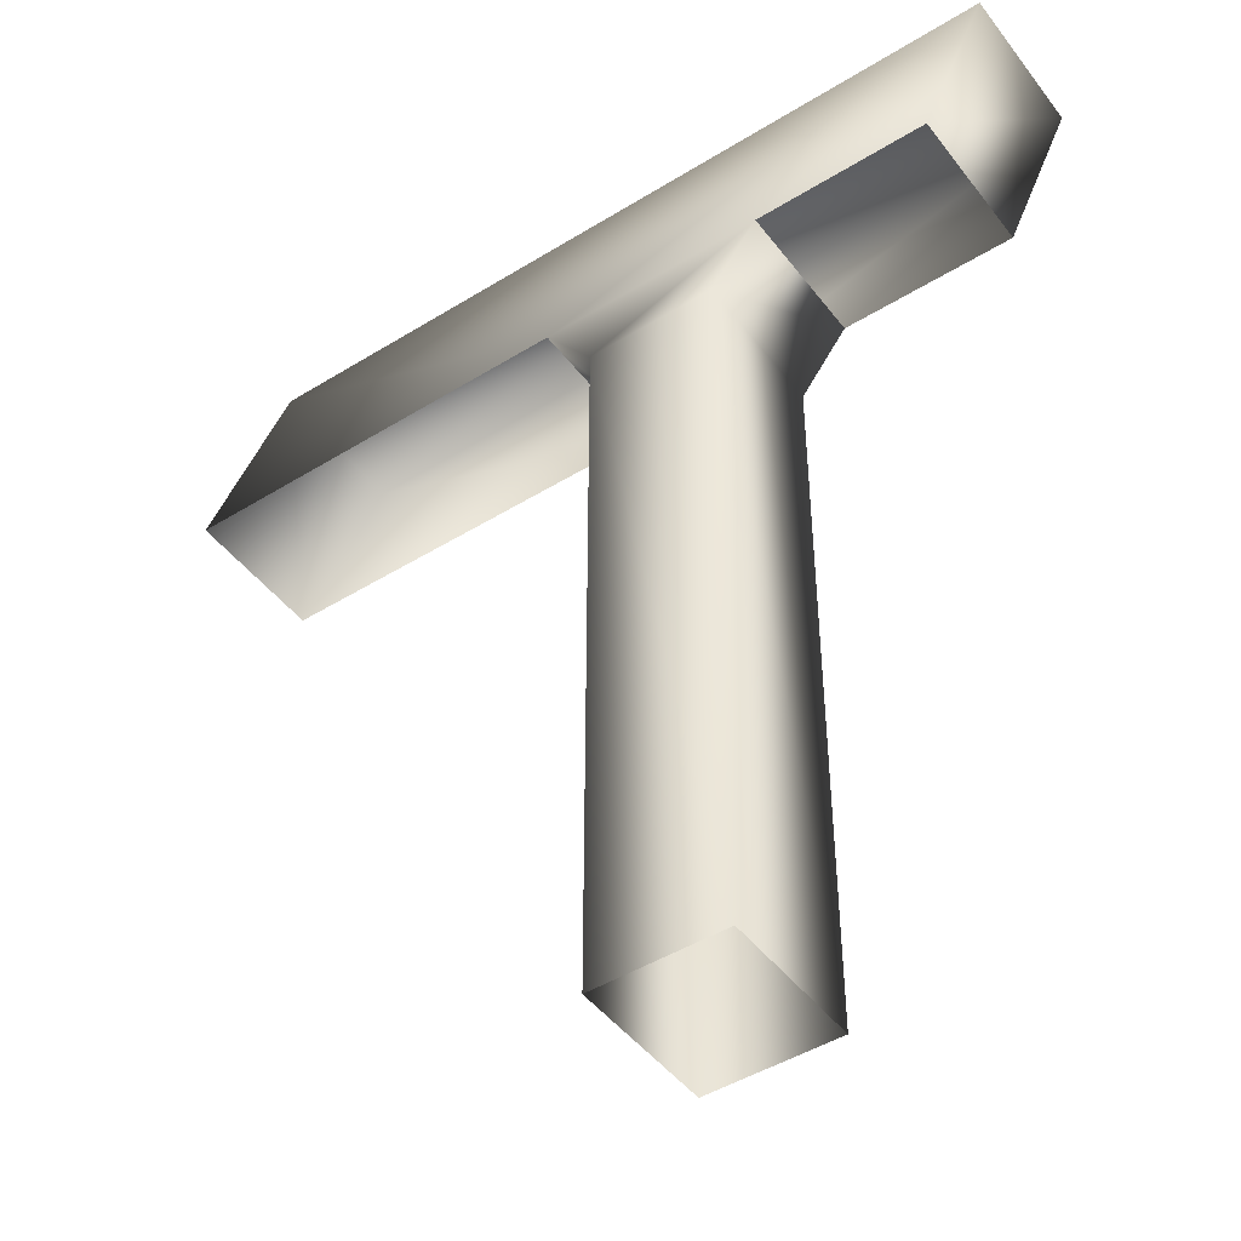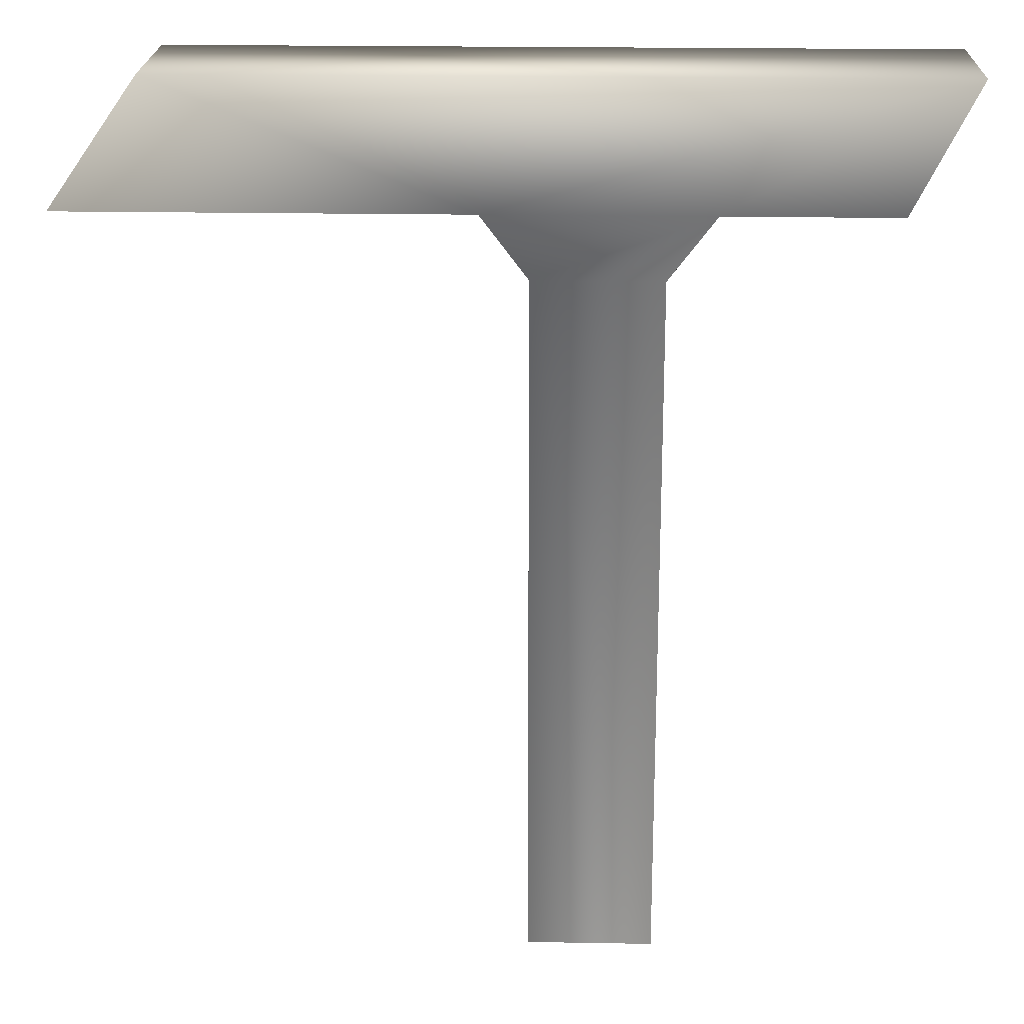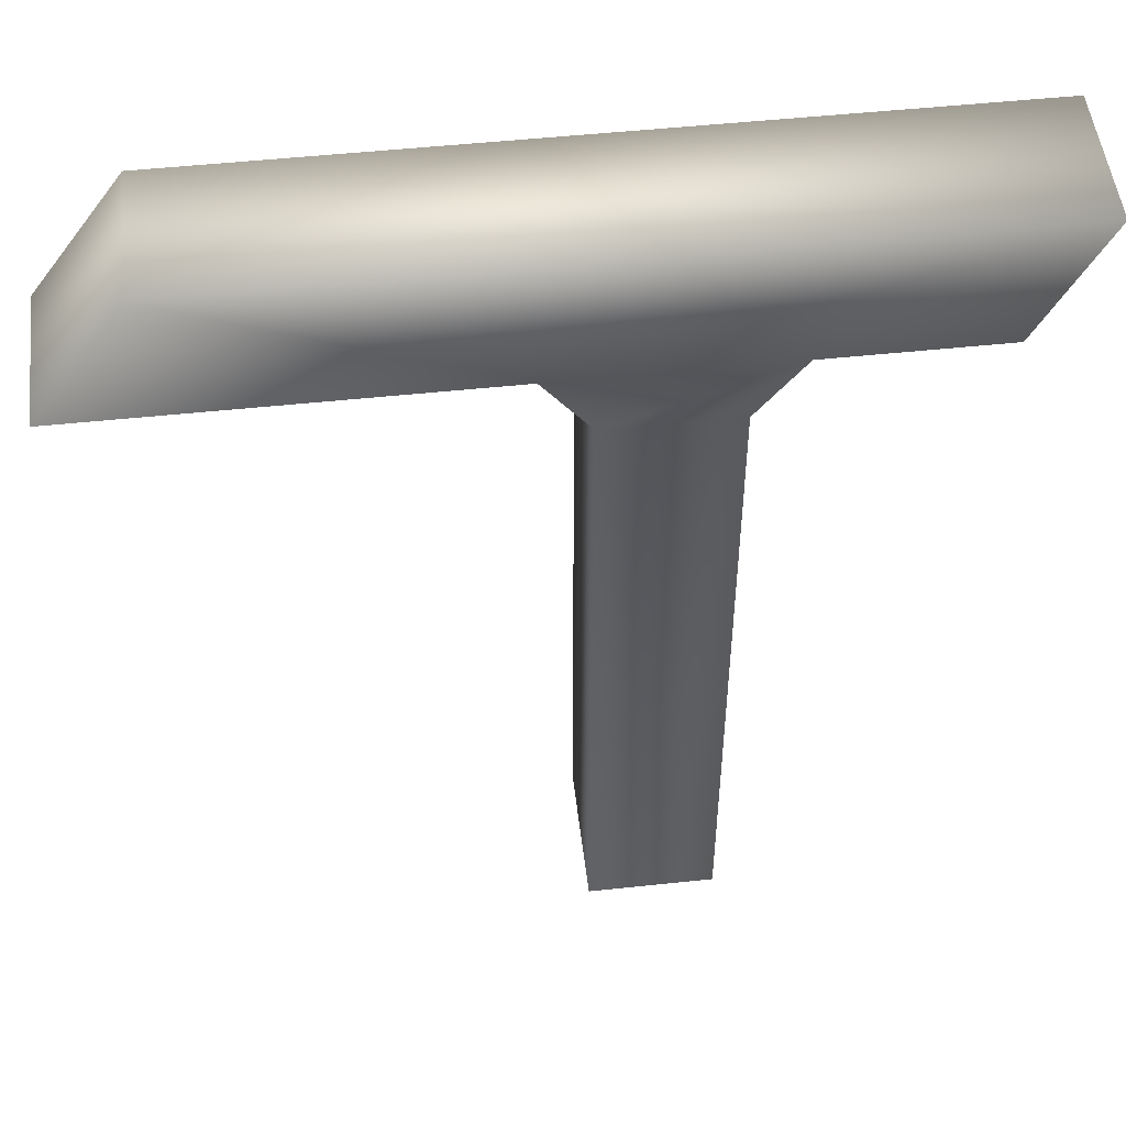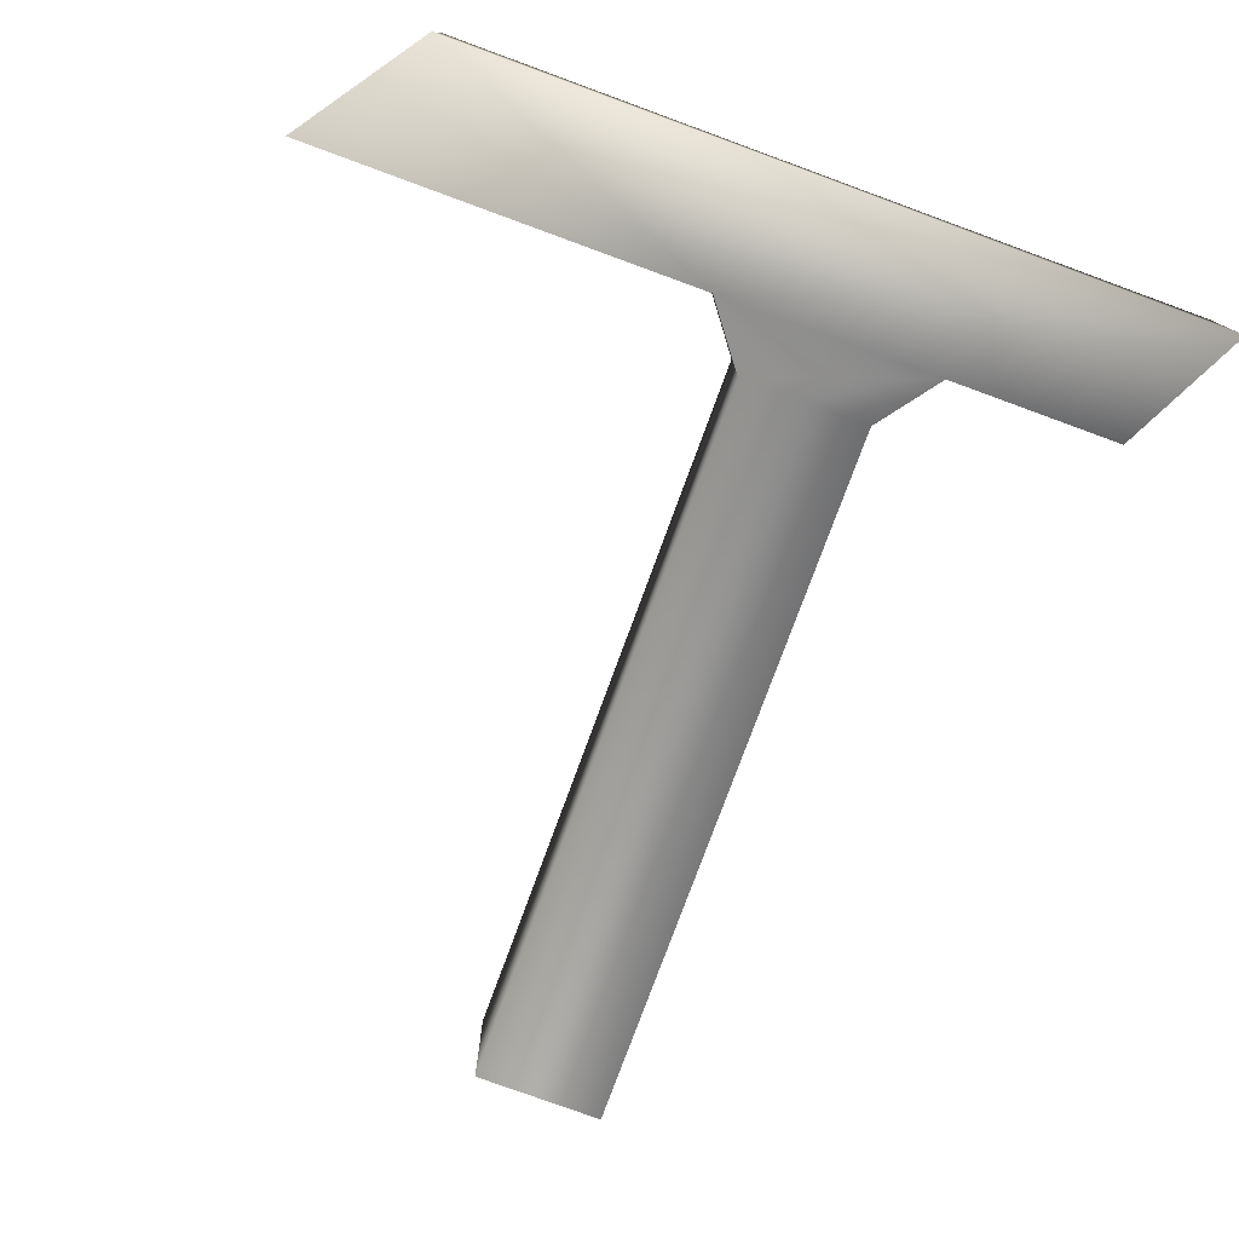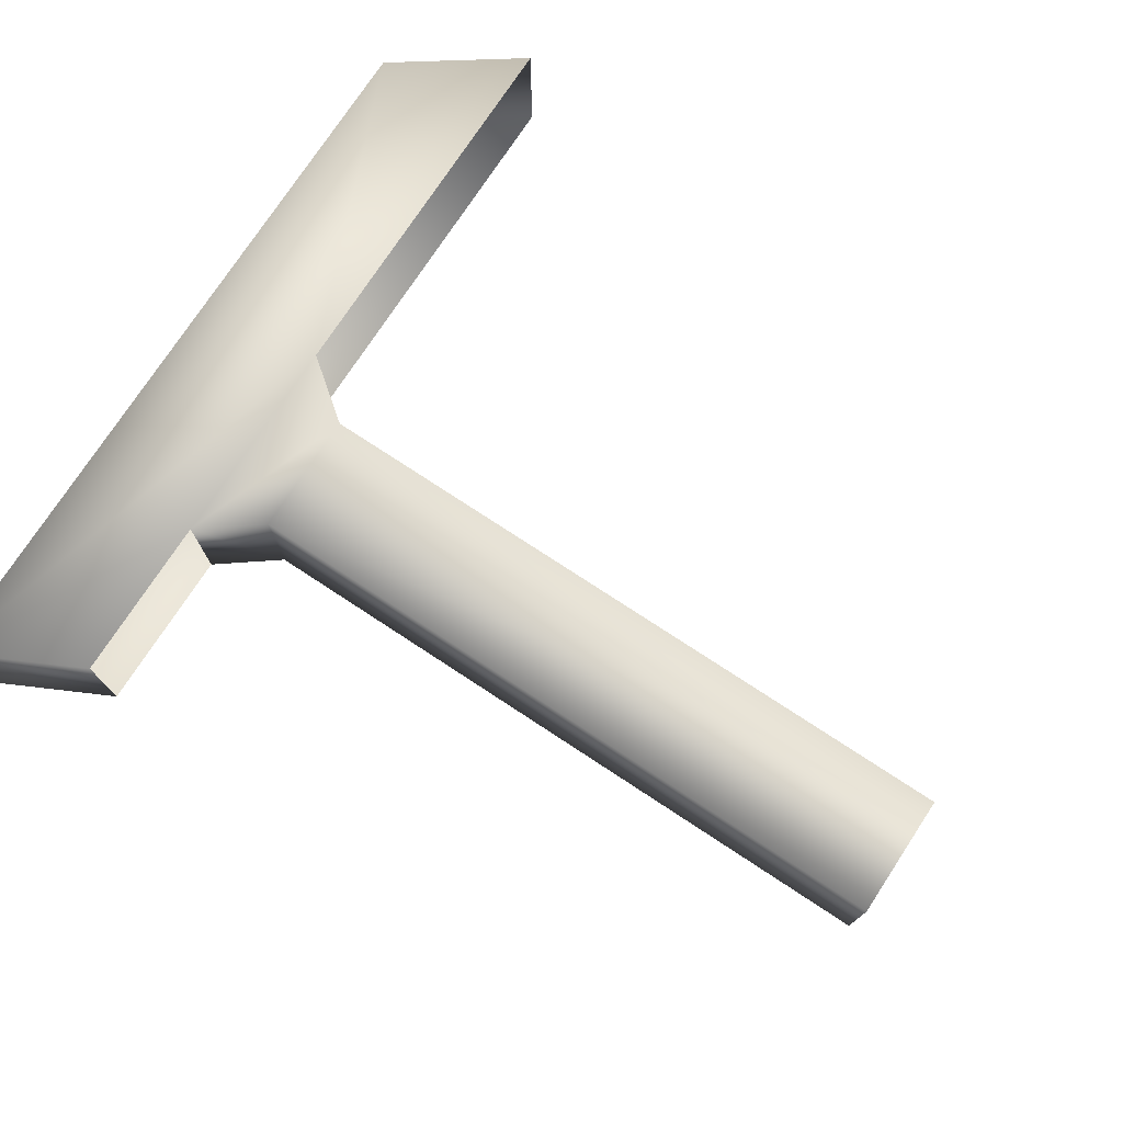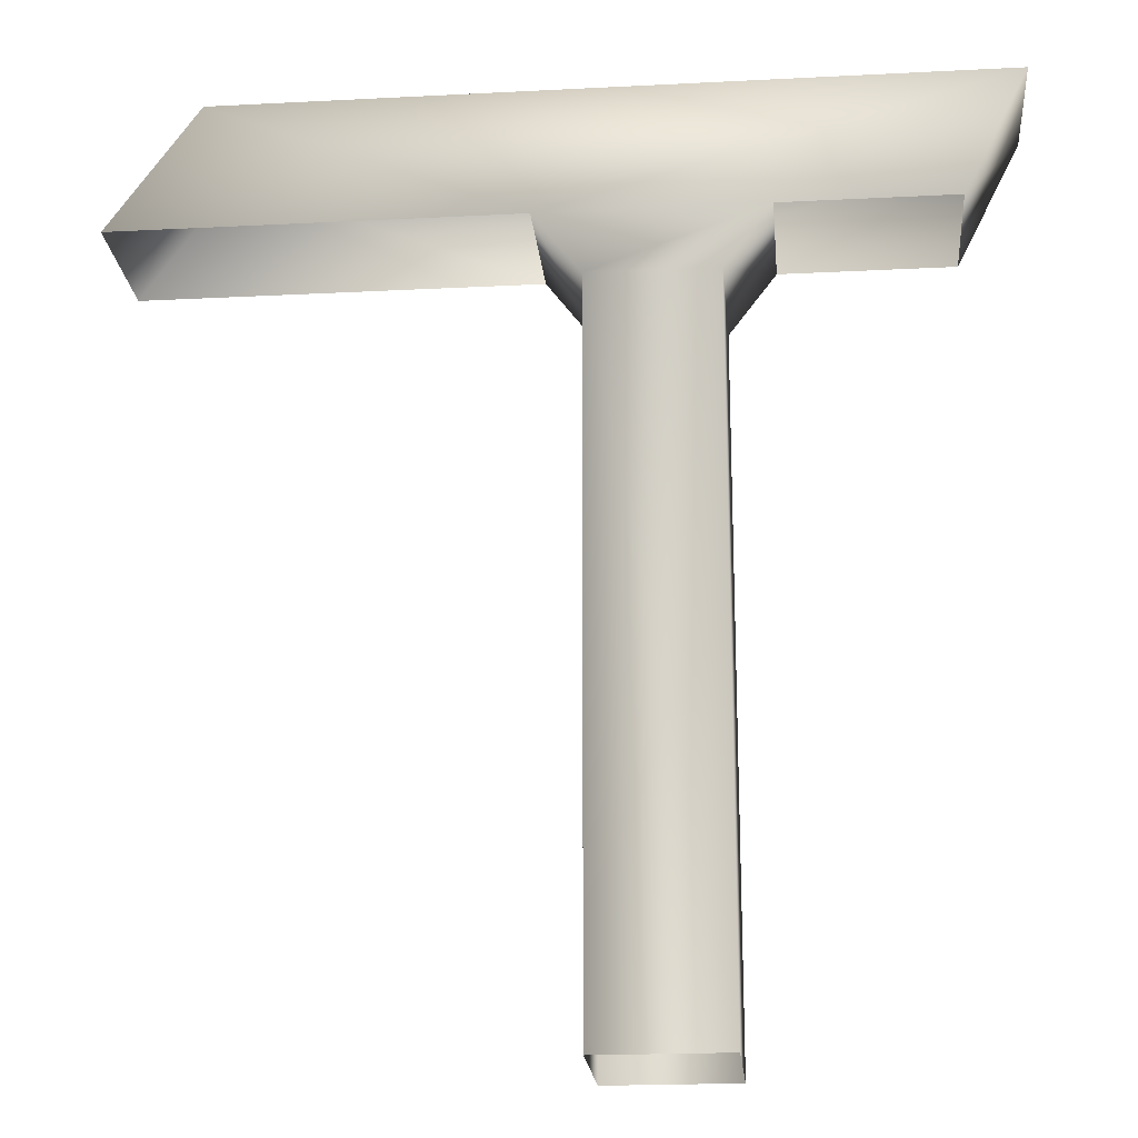
<metadata>
{"format":"obj","ext":"obj","renderer":"f3d","projection":"perspective","resolution":1024,"background":"white","views":[{"elev":-46.4,"azim":-144.8,"up":"+Y"},{"elev":21.3,"azim":-178.2,"up":"+Y"},{"elev":51.3,"azim":173.4,"up":"+Y"},{"elev":-77.6,"azim":159.9,"up":"+Z"},{"elev":75.6,"azim":-56.7,"up":"+Z"},{"elev":-20.6,"azim":-174.7,"up":"+Y"}]}
</metadata>
<code>
g fcbg_cityforest_006_iron_unit_02
v -0.293 -0.01205 -1.152
v -0.293 11.31 1.152
v -0.293 11.31 -1.152
v -0.293 -0.01205 1.152
v -2.327 11.31 1.152
v -2.327 -0.01205 1.152
v -2.327 -0.01205 -1.152
v -0.293 -0.01205 -1.152
v -0.293 11.31 -1.152
v -2.327 11.31 -1.152
v -2.327 -0.01205 1.152
v -2.327 -0.01205 -1.152
v -2.327 11.31 -1.152
v -2.327 11.31 1.152
v 5.415 14.36 -1.152
v 6.86 12.31 -1.152
v 6.86 12.31 1.152
v 5.415 14.36 1.152
v -6.86 14.36 -1.152
v -6.86 14.36 1.152
v 0.4636 12.31 1.152
v 6.86 12.31 1.152
v -3.084 12.31 1.152
v -5.833 12.31 1.152
v -0.293 11.31 1.152
v -2.327 11.31 1.152
v 0.4636 12.31 -1.152
v -0.293 11.31 -1.152
v -5.833 12.31 1.152
v -5.833 12.31 -1.152
v -6.86 14.36 -1.152
v -2.327 11.31 -1.152
v -3.084 12.31 -1.152
v -3.084 12.31 1.152
v -2.327 11.31 1.152
v 0.4636 12.31 -1.152
v 6.86 12.31 -1.152
v 5.415 14.36 -1.152
v -6.86 14.36 -1.152
v -3.084 12.31 -1.152
v -5.833 12.31 -1.152
v -0.293 11.31 -1.152
v -2.327 11.31 -1.152
g fcbg_cityforest_006_iron_unit_02_0
f 3 2 1
f 2 4 1
f 2 5 4
f 5 6 4
f 9 8 7
f 10 9 7
f 13 12 11
f 14 13 11
f 17 16 15
f 18 17 15
f 15 19 18
f 19 20 18
f 18 20 21
f 21 22 18
f 20 23 21
f 20 24 23
f 21 23 25
f 23 26 25
f 27 21 25
f 28 27 25
f 30 29 20
f 31 30 20
f 34 33 32
f 35 34 32
f 38 37 36
f 38 36 39
f 36 40 39
f 40 41 39
f 40 36 42
f 43 40 42

</code>
